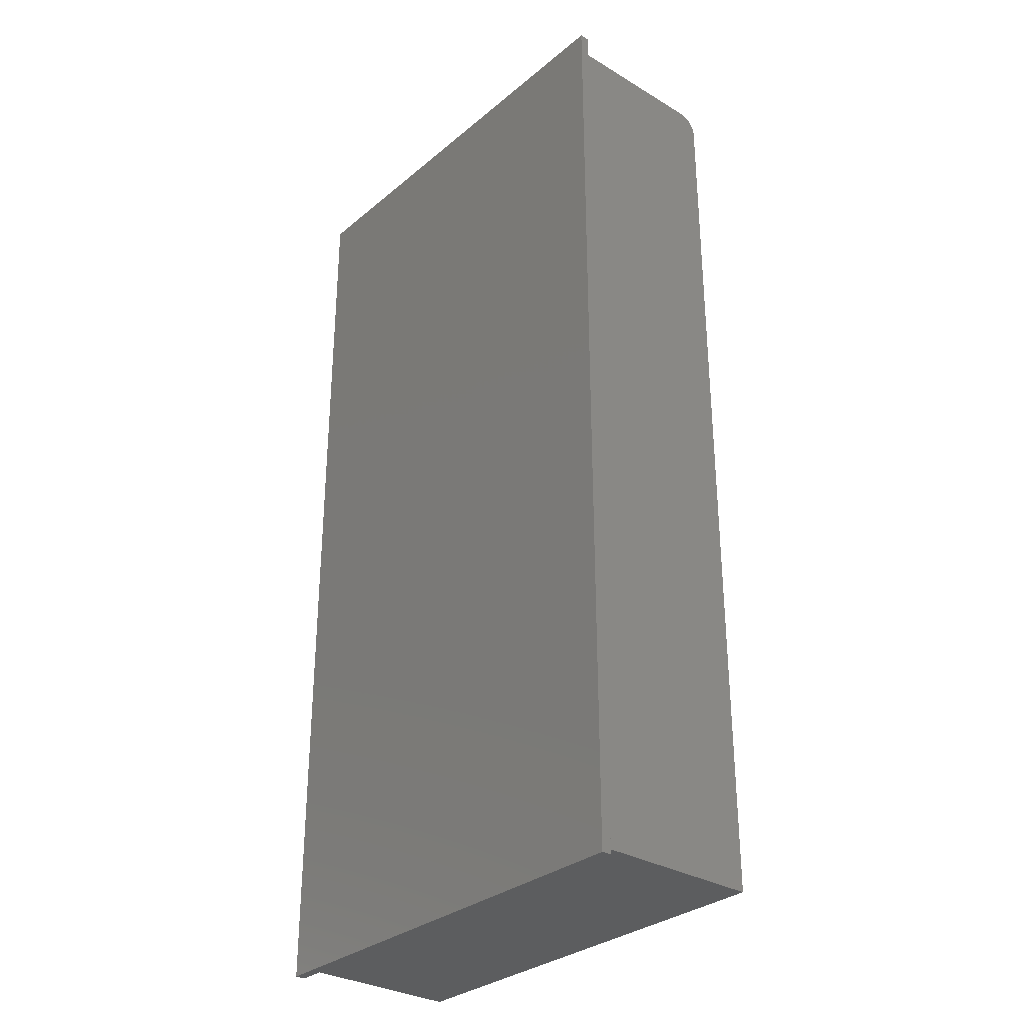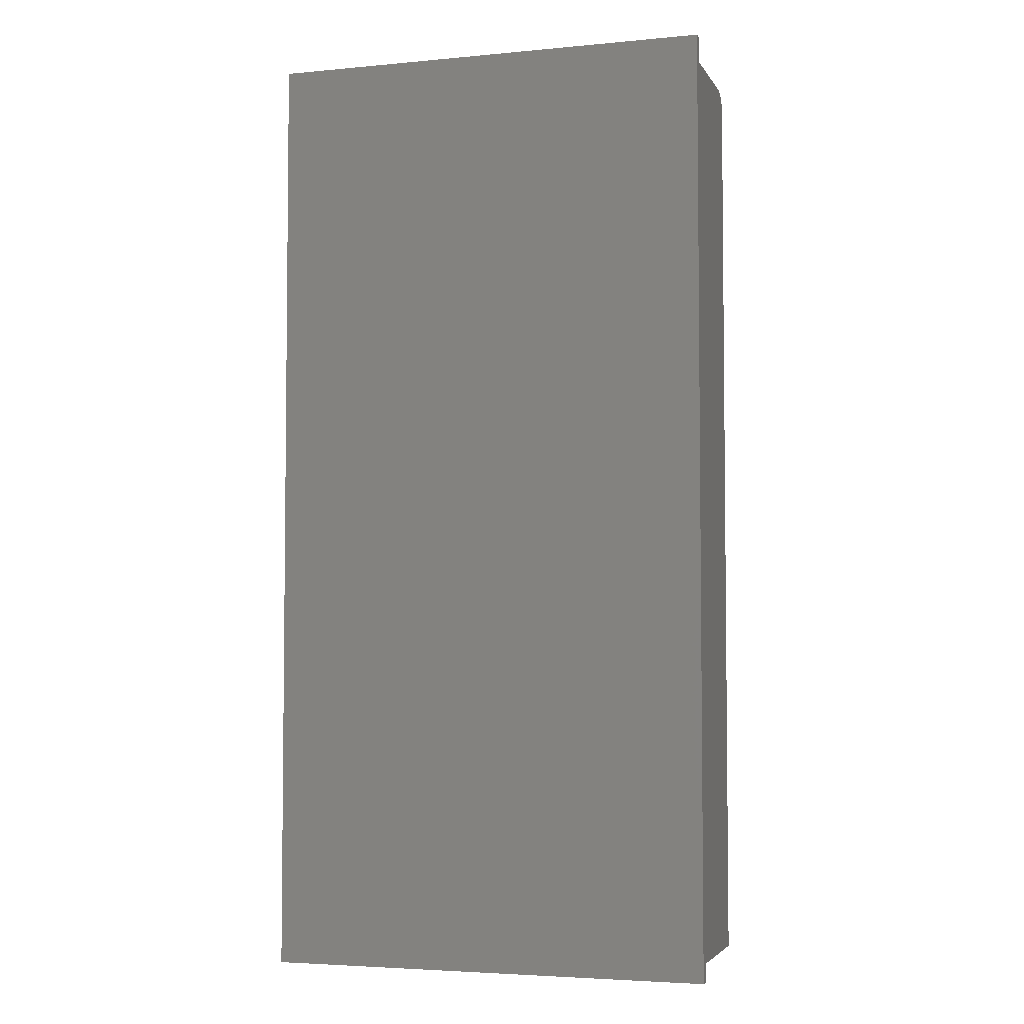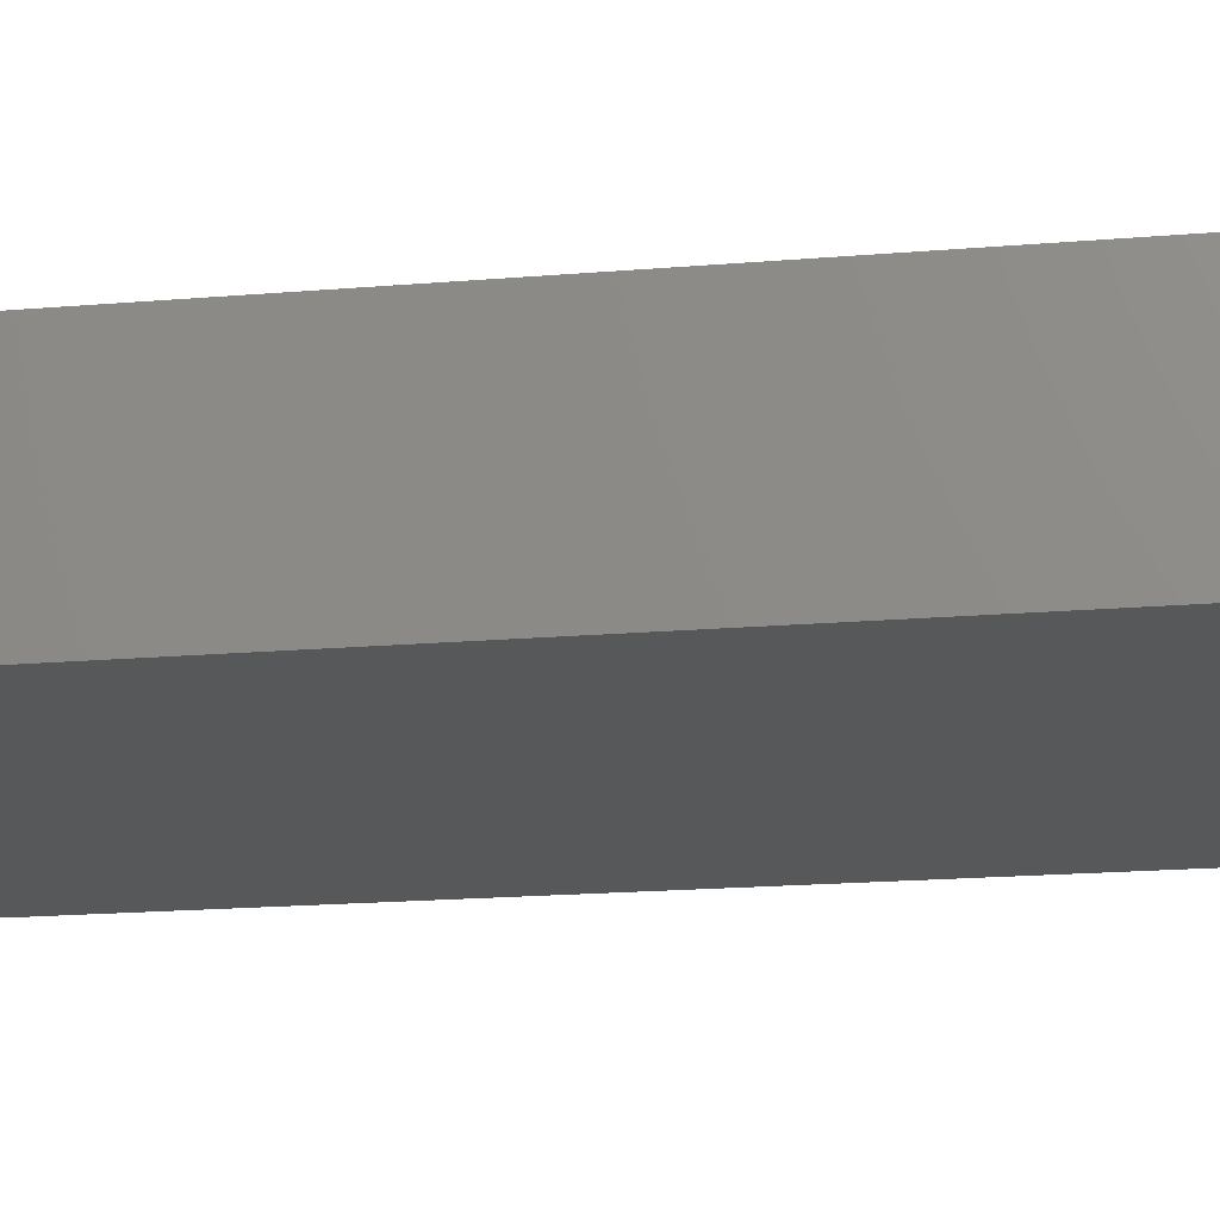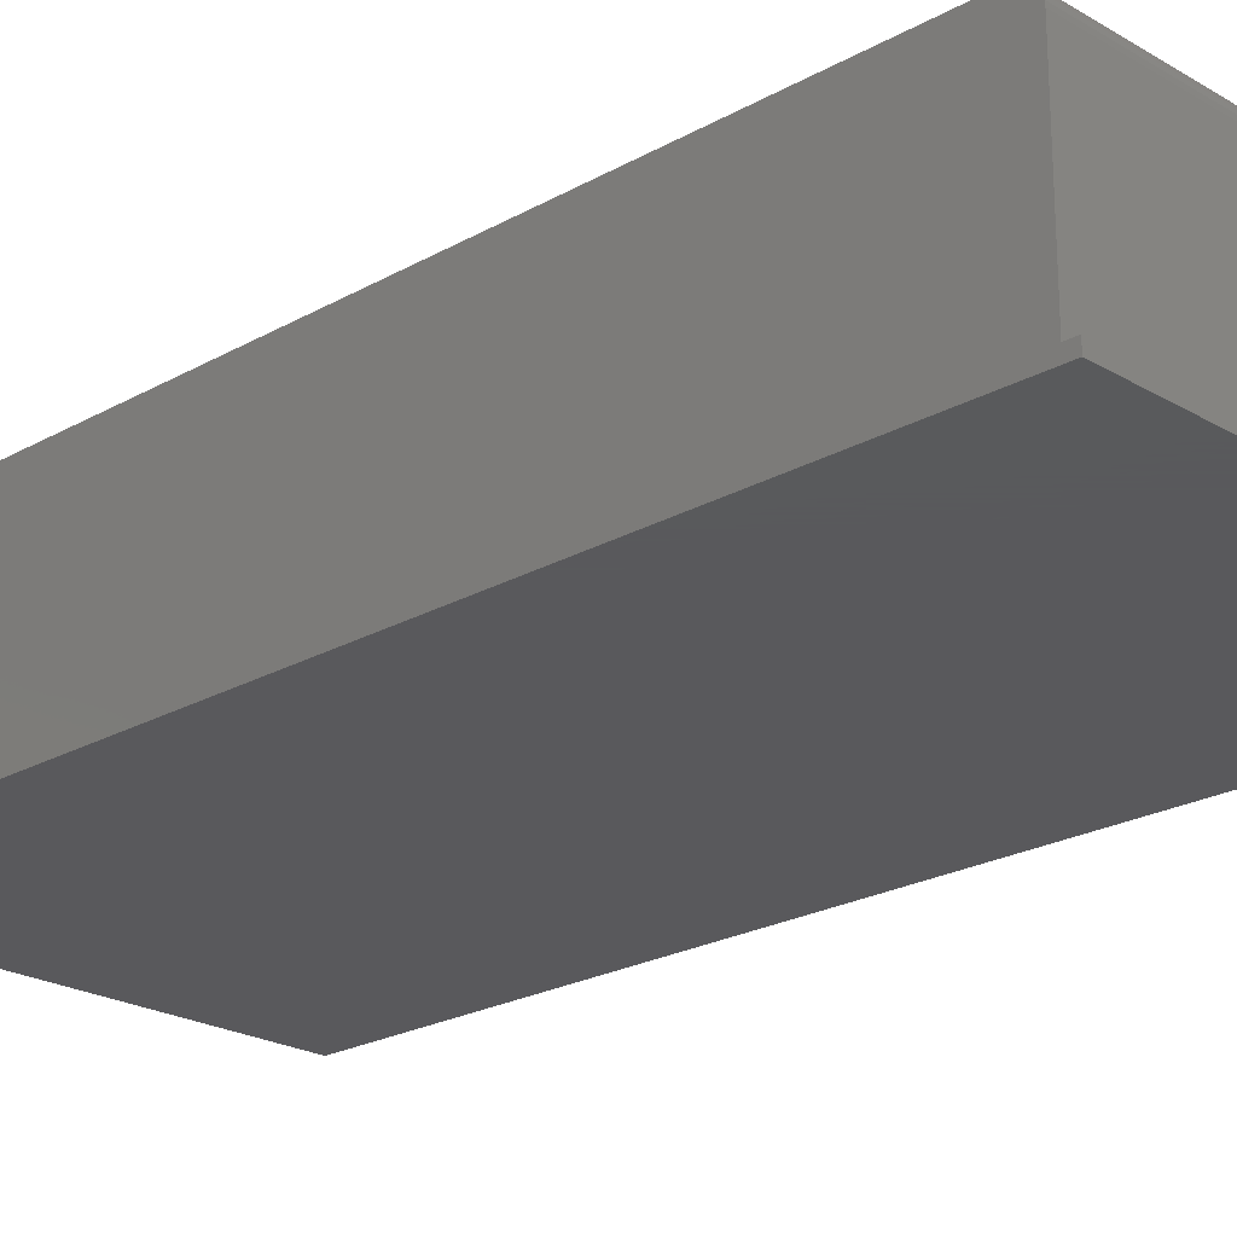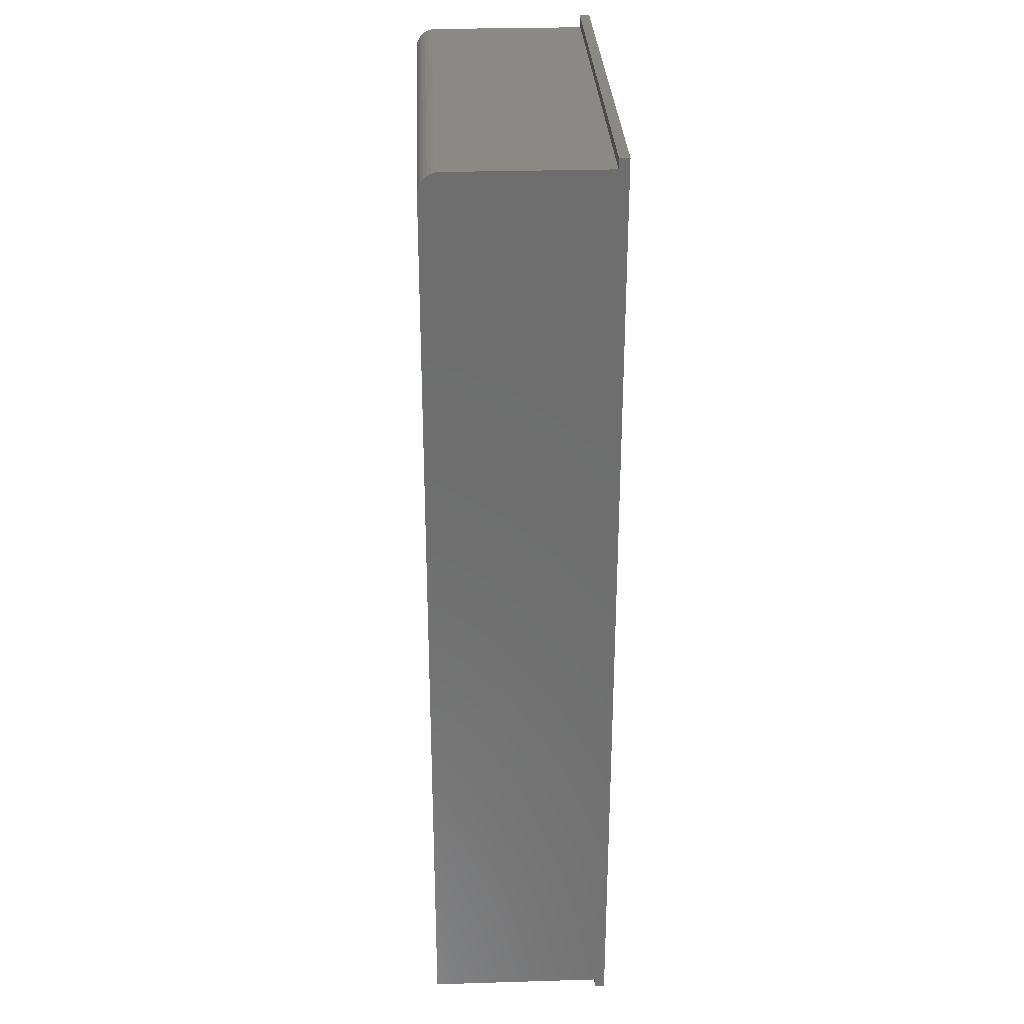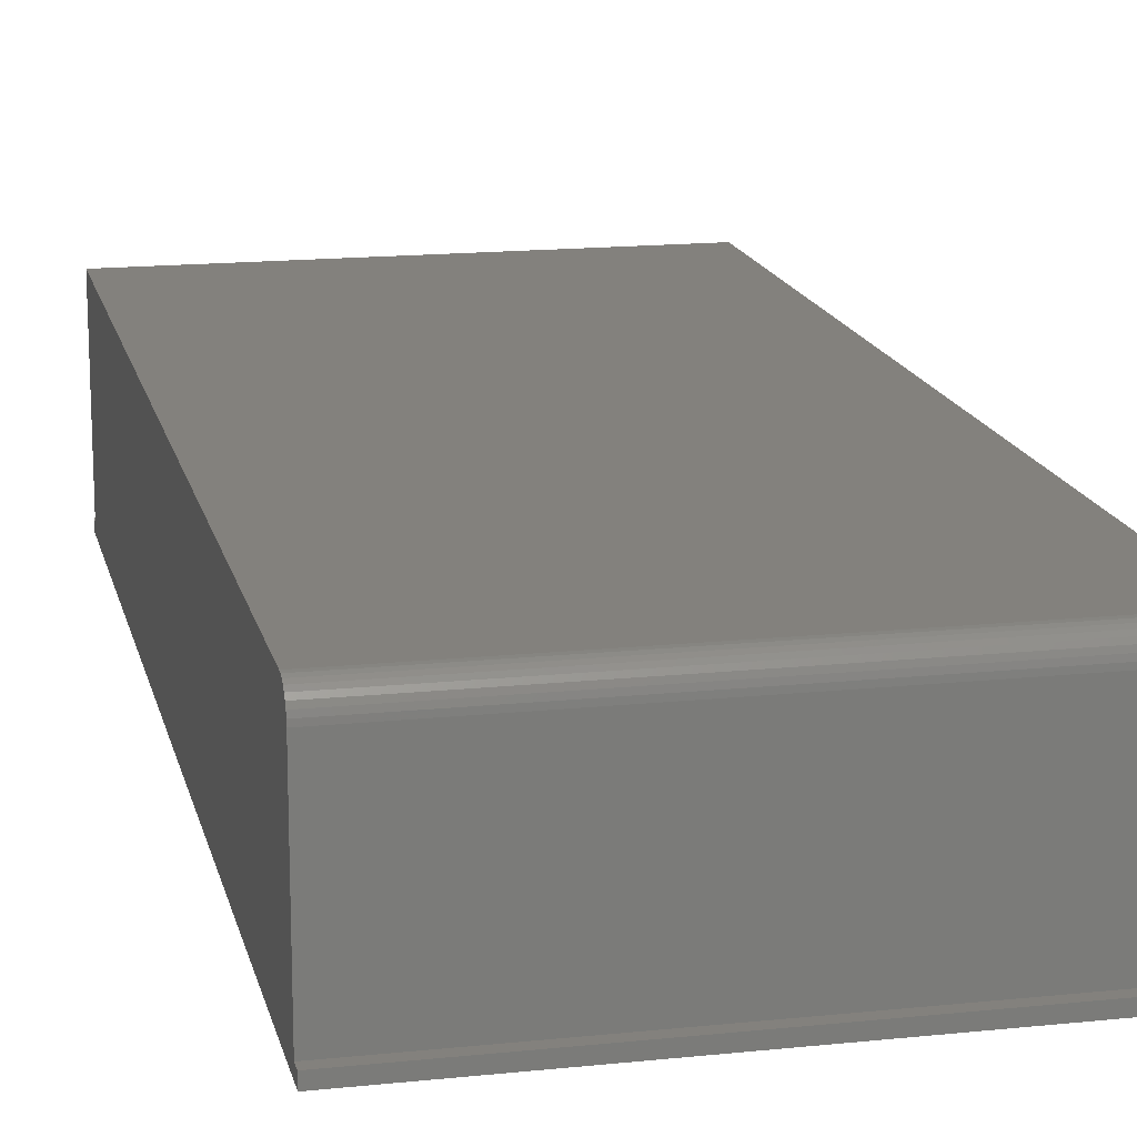
<metadata>
{"format":"stl","ext":"stl","renderer":"f3d","projection":"perspective","resolution":1024,"background":"white","views":[{"elev":-31.1,"azim":-130.5,"up":"+Y"},{"elev":-4.1,"azim":-162.8,"up":"+Y"},{"elev":-19.3,"azim":98.9,"up":"+Z"},{"elev":-22.4,"azim":134.3,"up":"+Z"},{"elev":29.8,"azim":87.5,"up":"+Y"},{"elev":15.8,"azim":167.6,"up":"+Z"}]}
</metadata>
<code>
# stl→obj: 32 verts, 60 faces
v -0.3436 -0.7342 0.2891
v 0.3512 -0.7342 0.2891
v -0.3436 0.703 0.2891
v 0.3512 0.703 0.2891
v -0.3436 0.7289 0.2752
v -0.3436 0.7149 0.2867
v -0.3436 0.7203 0.2838
v -0.3436 0.7251 0.2799
v -0.3436 -0.7342 0.01562
v -0.3436 0.7091 0.2885
v -0.3436 0.7342 0.01562
v -0.3436 0.7318 0.2698
v -0.3436 0.7336 0.2639
v -0.3436 0.7342 0.2578
v 0.3512 0.7342 0.2578
v 0.3512 0.7342 0.01562
v 0.3512 0.75 0
v 0.3512 0.75 0.01562
v 0.3512 -0.7342 0.01562
v 0.3512 -0.75 0.01562
v 0.3512 -0.75 0
v 0.3512 0.7336 0.2639
v 0.3512 0.7318 0.2698
v 0.3512 0.7289 0.2752
v 0.3512 0.7251 0.2799
v 0.3512 0.7203 0.2838
v 0.3512 0.7149 0.2867
v 0.3512 0.7091 0.2885
v -0.3594 -0.75 0.01562
v -0.3594 0.75 0.01562
v -0.3594 -0.75 0
v -0.3594 0.75 0
f 1 2 3
f 3 2 4
f 5 6 7
f 5 7 8
f 9 1 3
f 9 3 10
f 9 10 11
f 10 6 5
f 10 5 12
f 10 12 13
f 10 13 14
f 10 14 11
f 15 16 14
f 14 16 11
f 16 17 18
f 19 20 21
f 19 21 17
f 19 17 16
f 19 16 15
f 19 15 22
f 19 22 23
f 19 23 24
f 19 24 25
f 19 25 26
f 19 26 27
f 19 27 28
f 19 28 4
f 19 4 2
f 15 14 22
f 22 14 13
f 22 13 23
f 23 13 12
f 23 12 24
f 24 12 5
f 24 5 25
f 25 5 8
f 25 8 26
f 26 8 7
f 26 7 27
f 27 7 6
f 27 6 28
f 28 6 10
f 28 10 4
f 4 10 3
f 20 19 29
f 29 19 9
f 29 9 30
f 30 9 11
f 30 11 18
f 18 11 16
f 1 9 2
f 2 9 19
f 31 32 21
f 21 32 17
f 30 32 29
f 29 32 31
f 18 17 30
f 30 17 32
f 29 31 20
f 20 31 21

</code>
